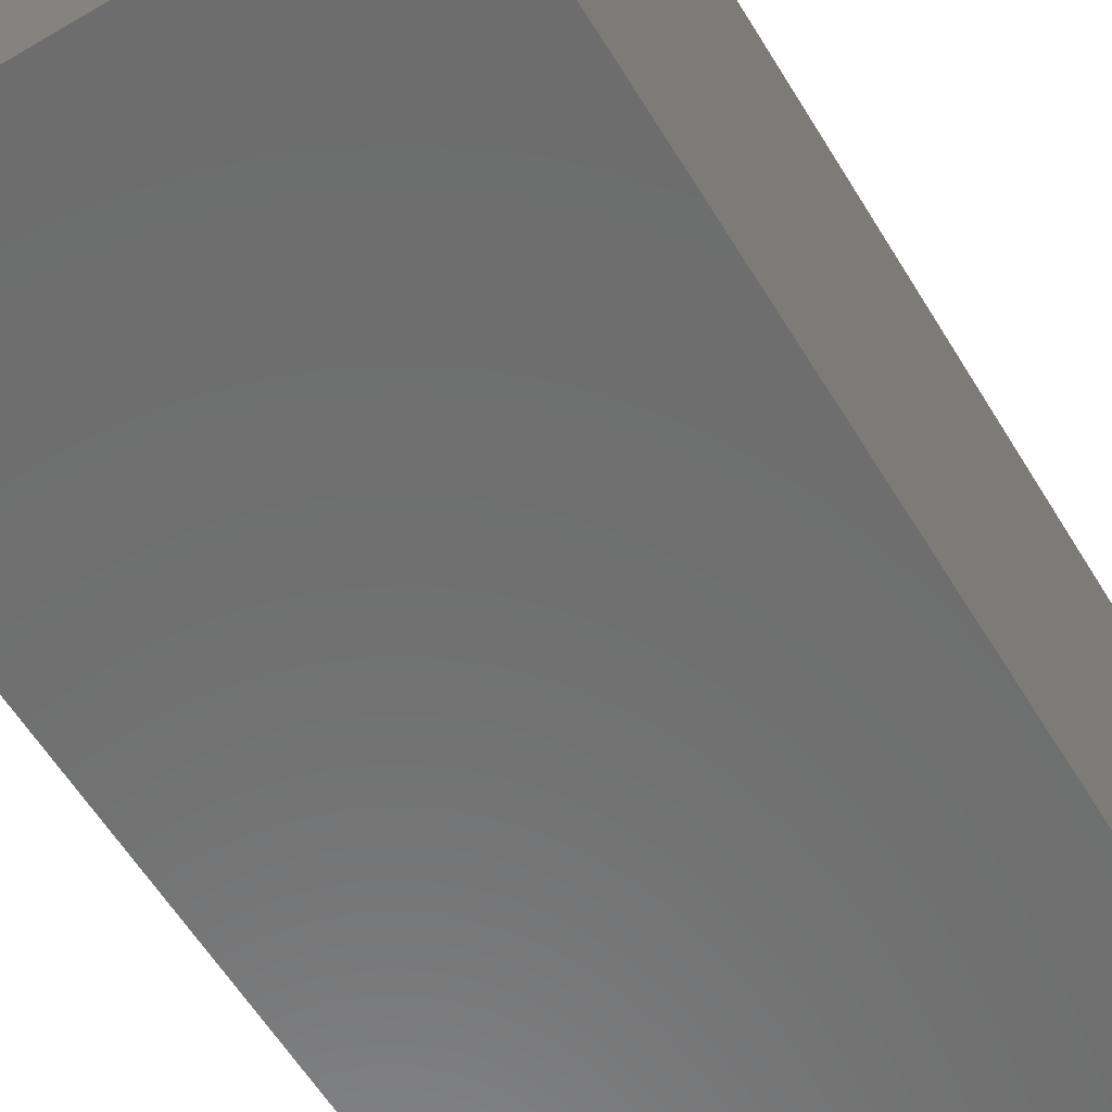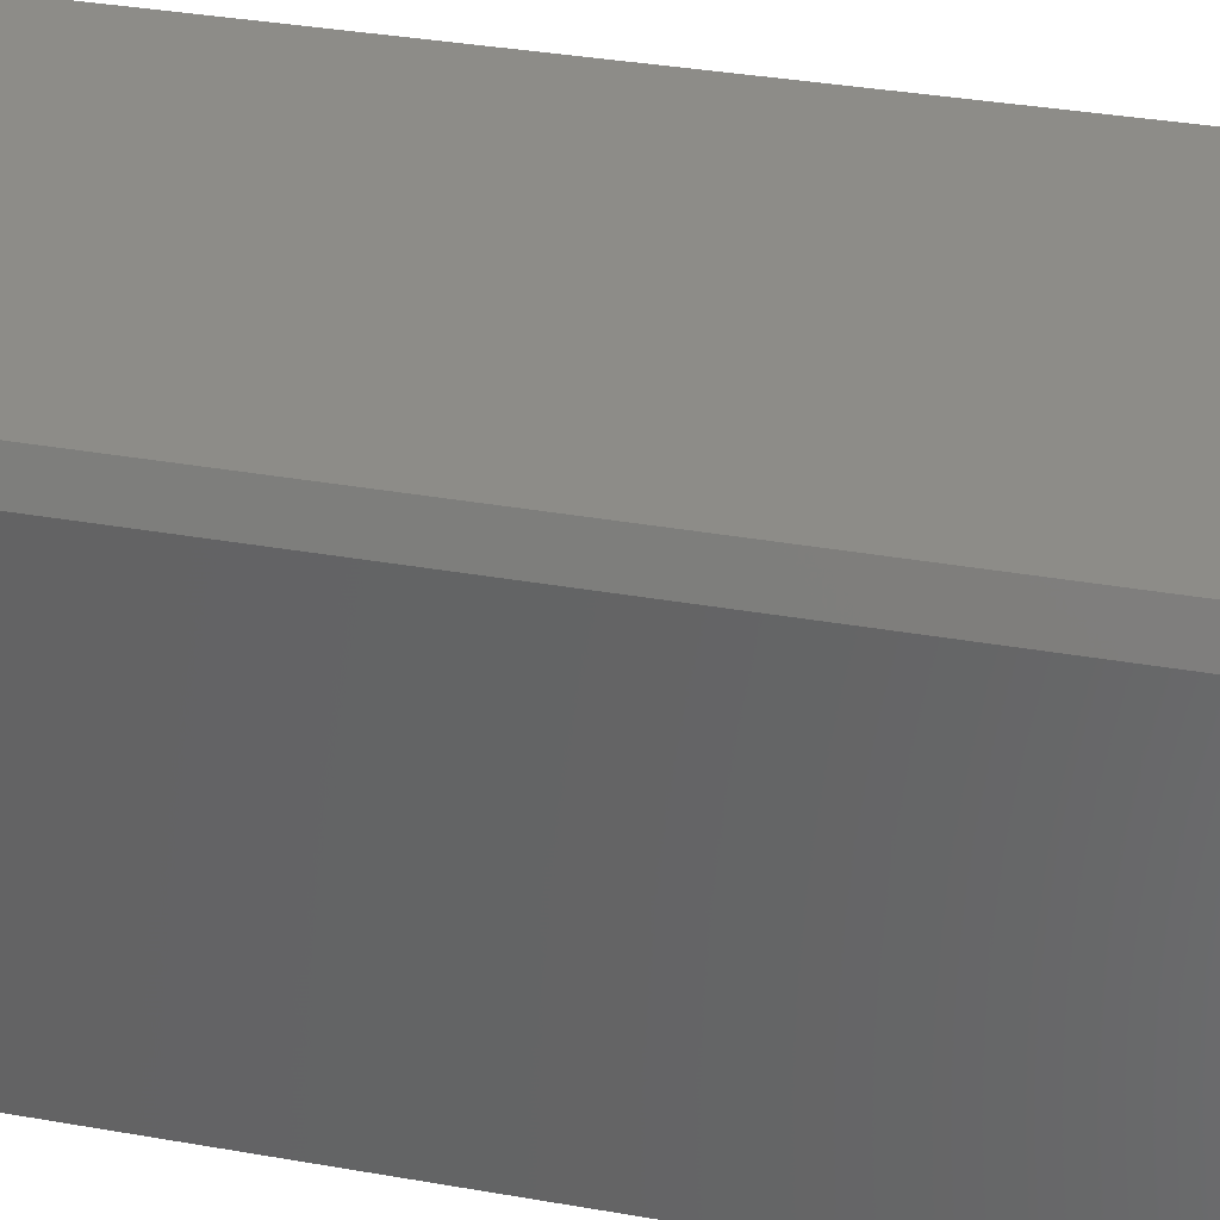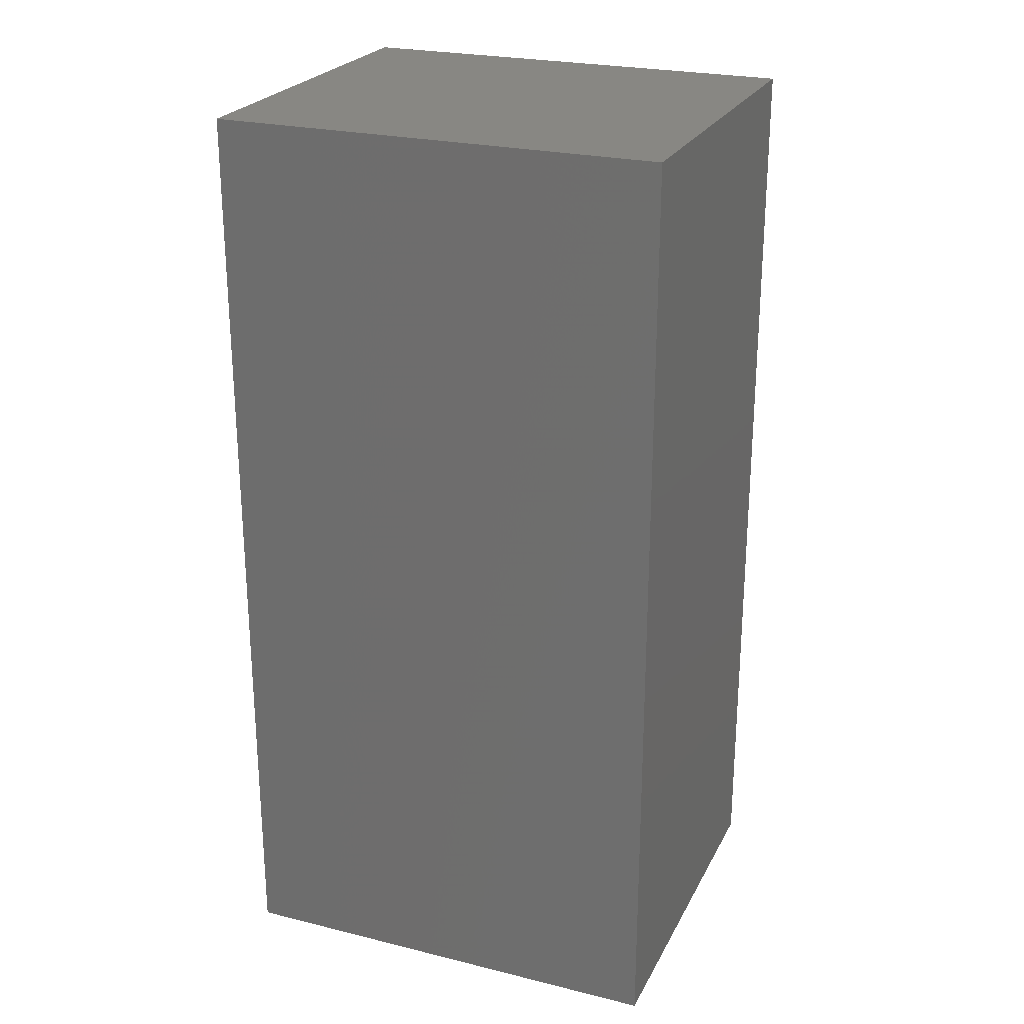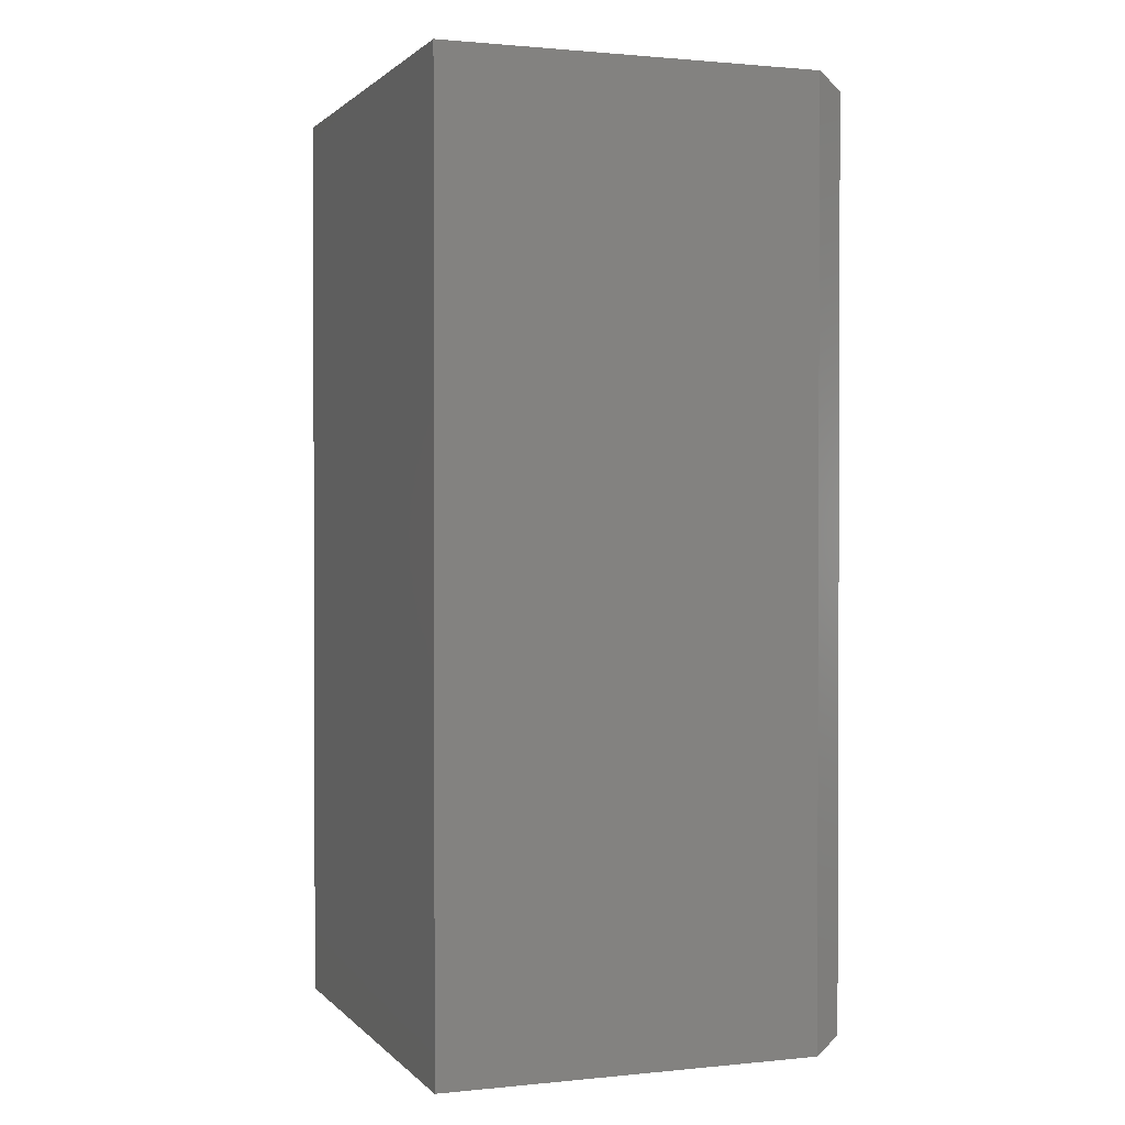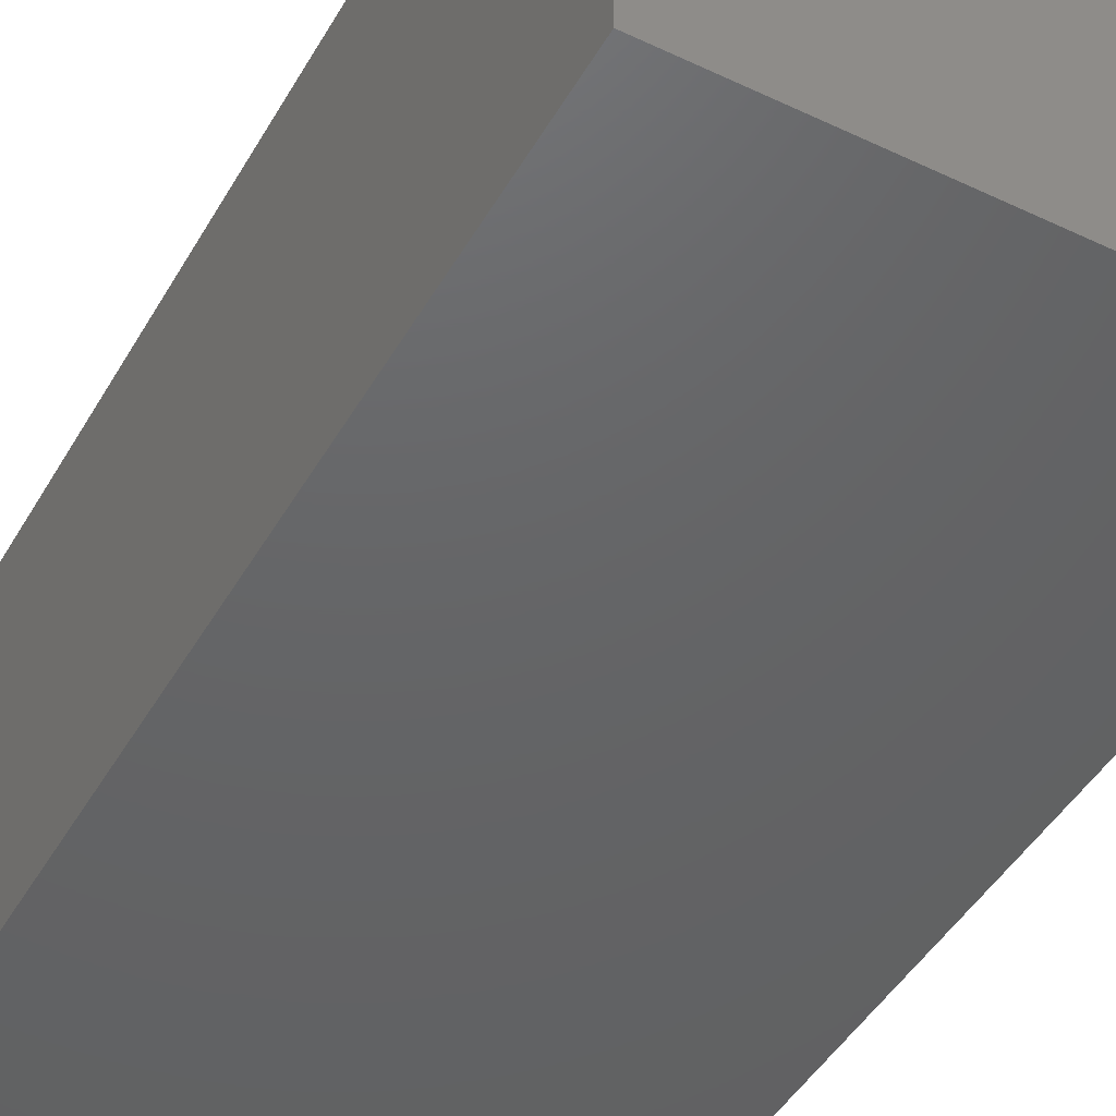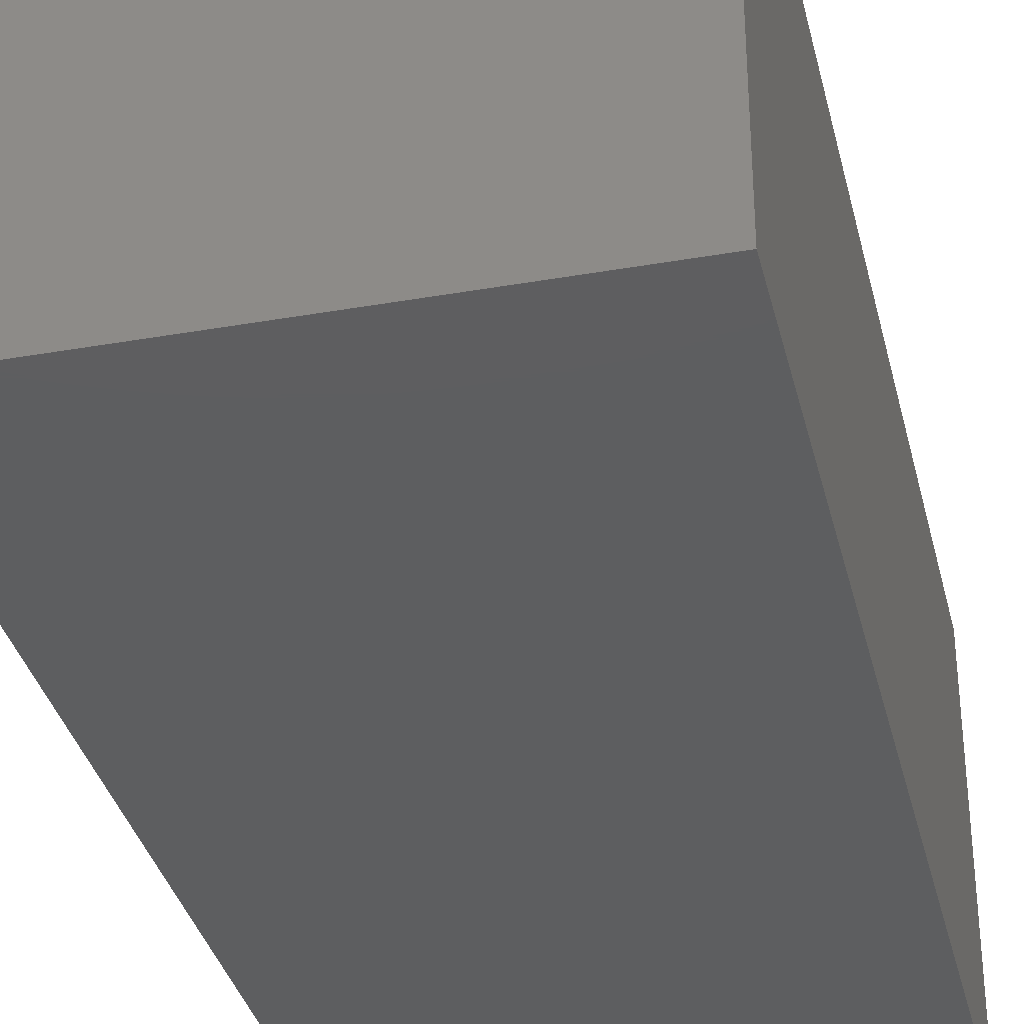
<metadata>
{"format":"stl","ext":"stl","renderer":"f3d","projection":"perspective","resolution":1024,"background":"white","views":[{"elev":-59.5,"azim":31.2,"up":"+Y"},{"elev":35.5,"azim":103.1,"up":"+Y"},{"elev":24.6,"azim":21.9,"up":"+Z"},{"elev":1.2,"azim":69.8,"up":"+Z"},{"elev":-45.8,"azim":151.5,"up":"+Y"},{"elev":-34.9,"azim":-166.8,"up":"+Y"}]}
</metadata>
<code>
# stl→obj: 12 verts, 20 faces
v -0.4531 3.903e-18 -0.7266
v -0.4531 1.652e-16 0.7266
v 0.2263 4.162e-17 -0.7266
v 0.2263 2.029e-16 0.7266
v -0.4766 -0.6562 0.75
v -0.4766 -0.04688 0.75
v -0.4766 -0.6562 -0.75
v -0.4766 -0.04688 -0.75
v 0.2498 -0.6562 0.75
v 0.2498 -0.04688 0.75
v 0.2498 -0.6562 -0.75
v 0.2498 -0.04688 -0.75
f 1 2 3
f 3 2 4
f 5 6 7
f 7 6 8
f 9 10 5
f 5 10 6
f 11 12 9
f 9 12 10
f 7 8 11
f 11 8 12
f 10 4 6
f 6 4 2
f 12 3 10
f 10 3 4
f 8 1 12
f 12 1 3
f 6 2 8
f 8 2 1
f 7 11 5
f 5 11 9

</code>
